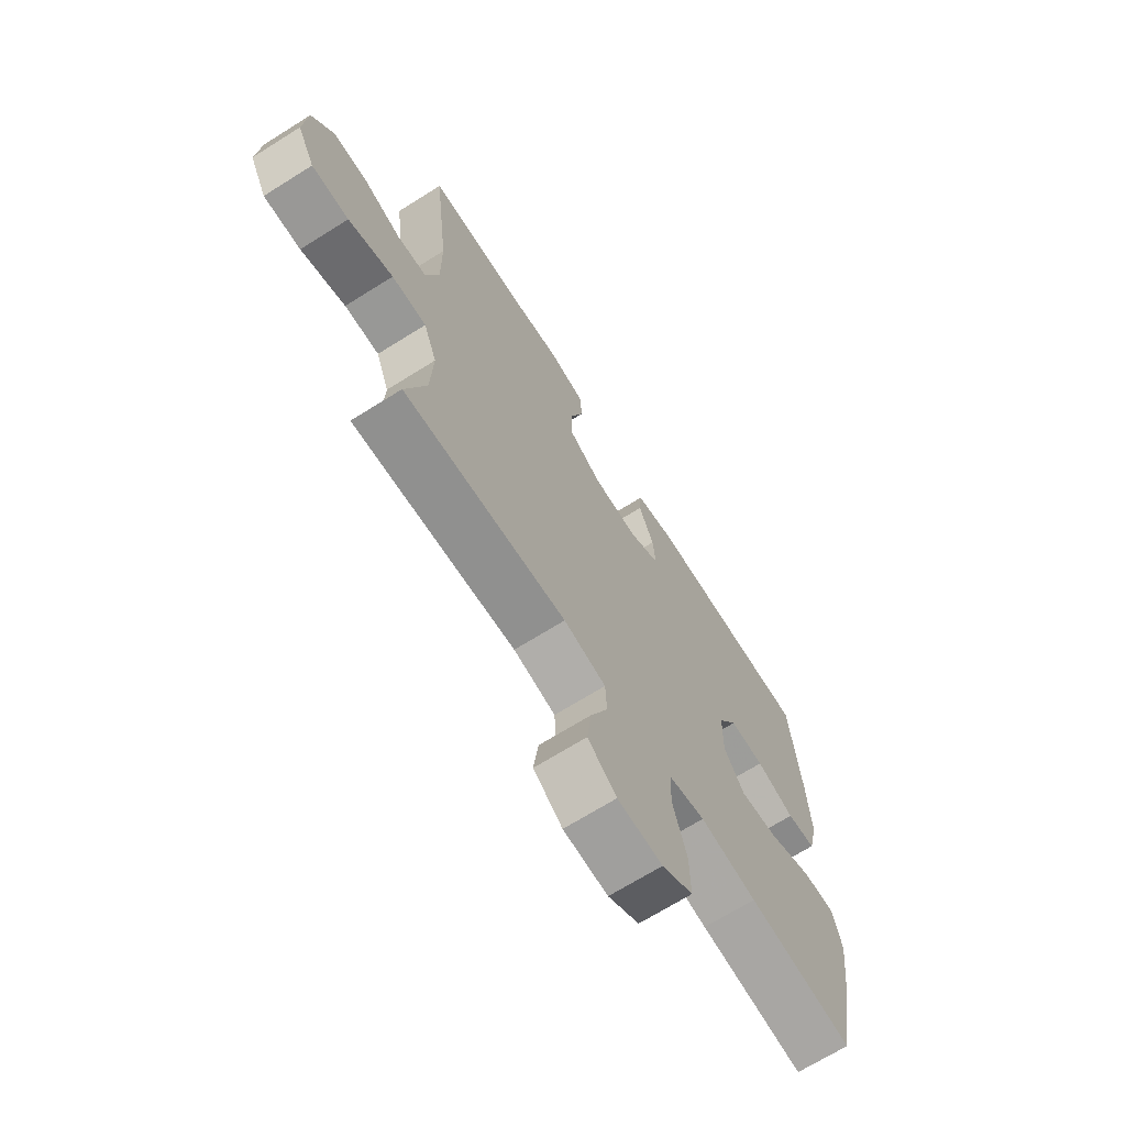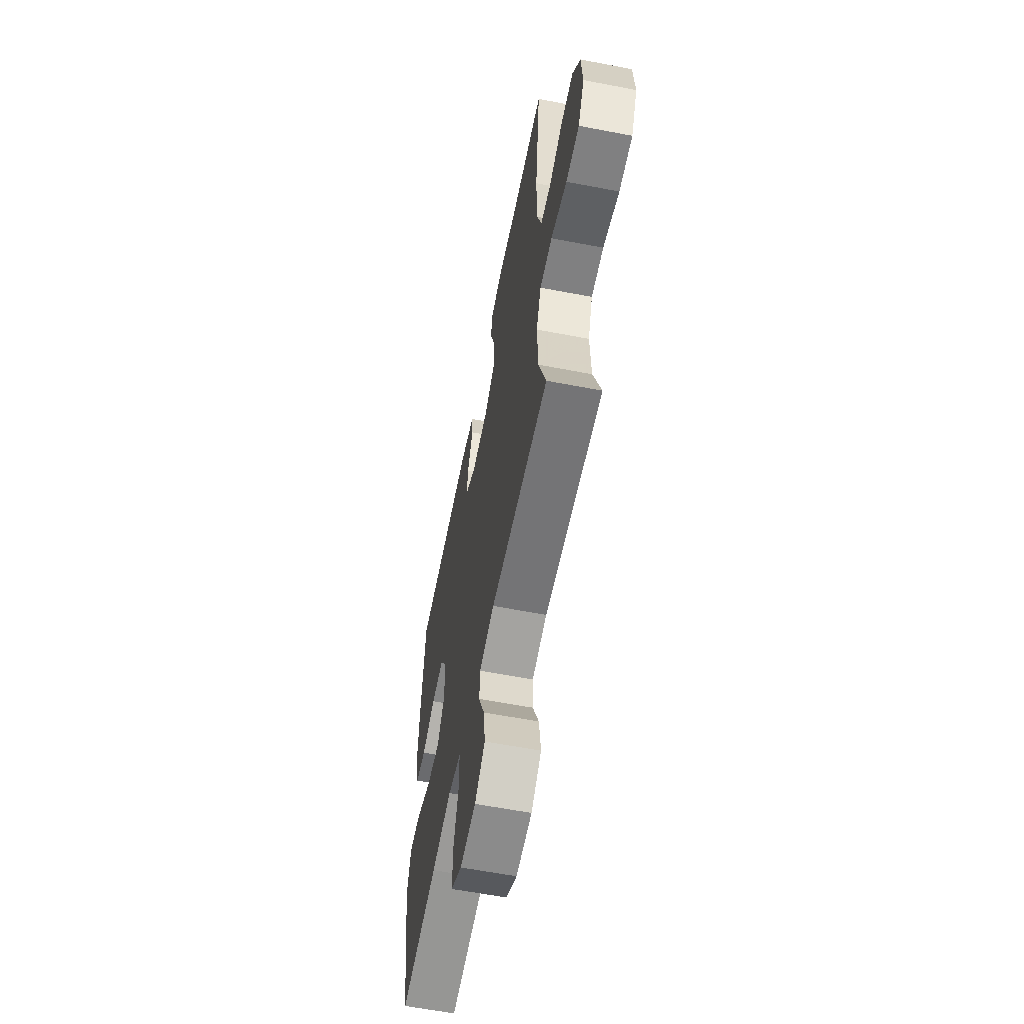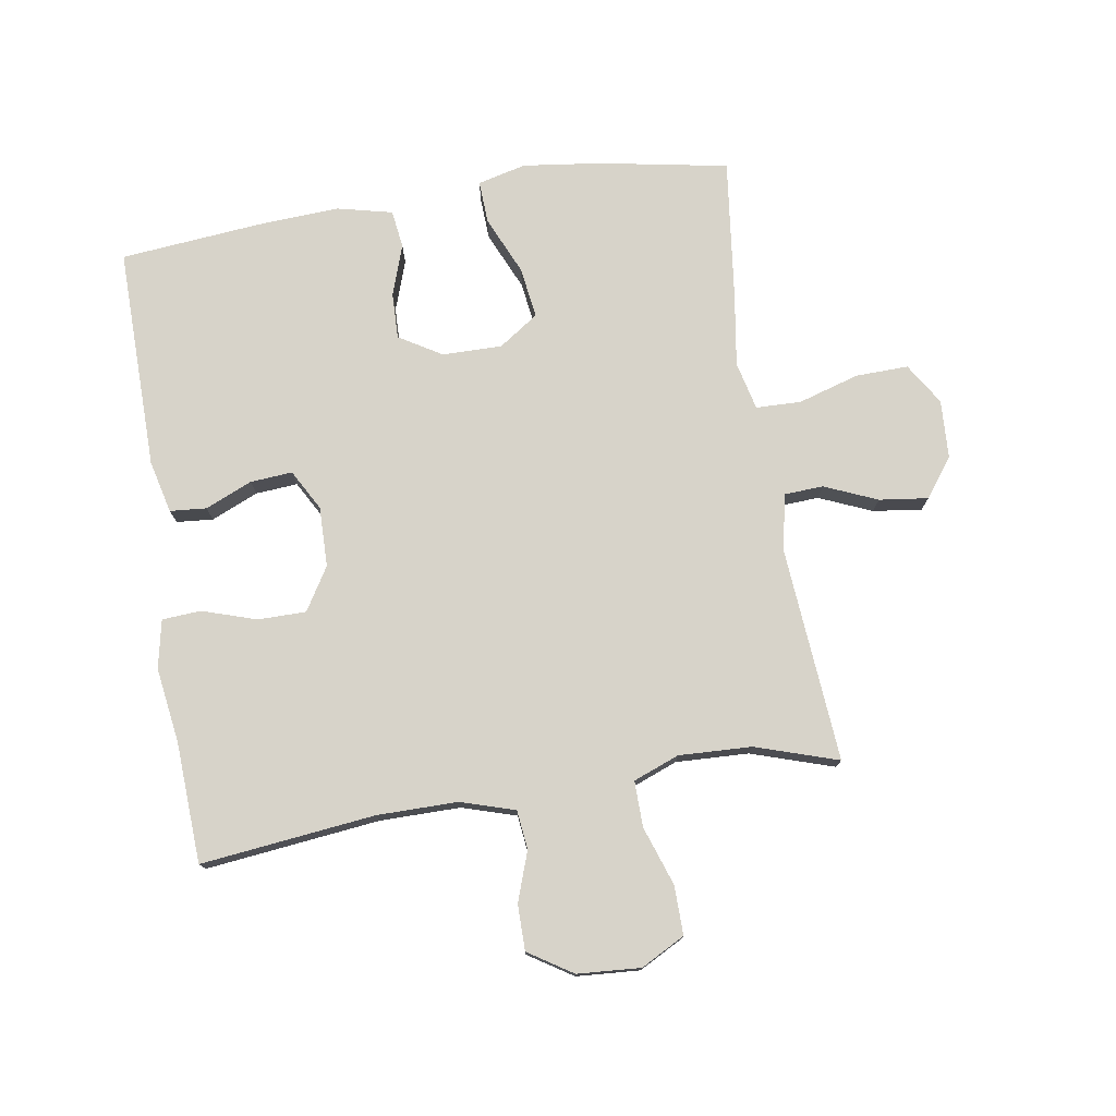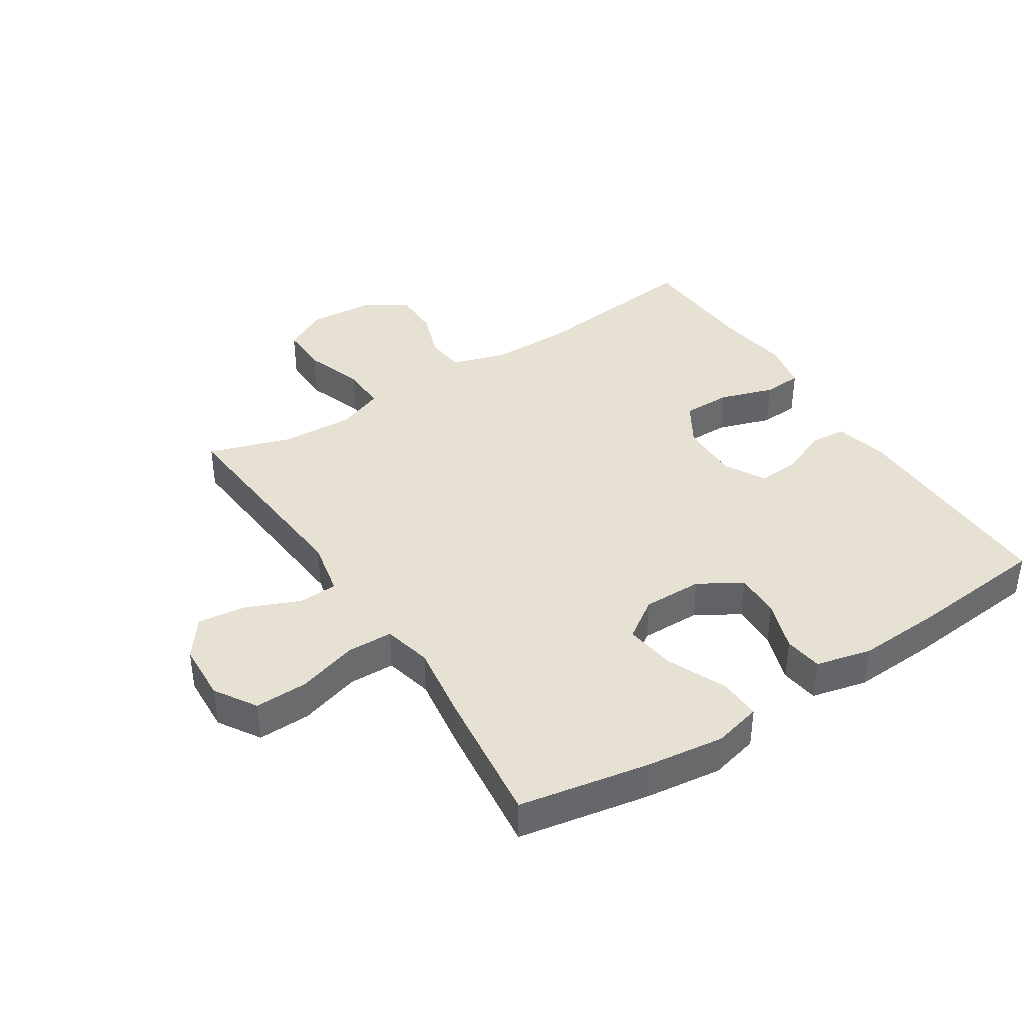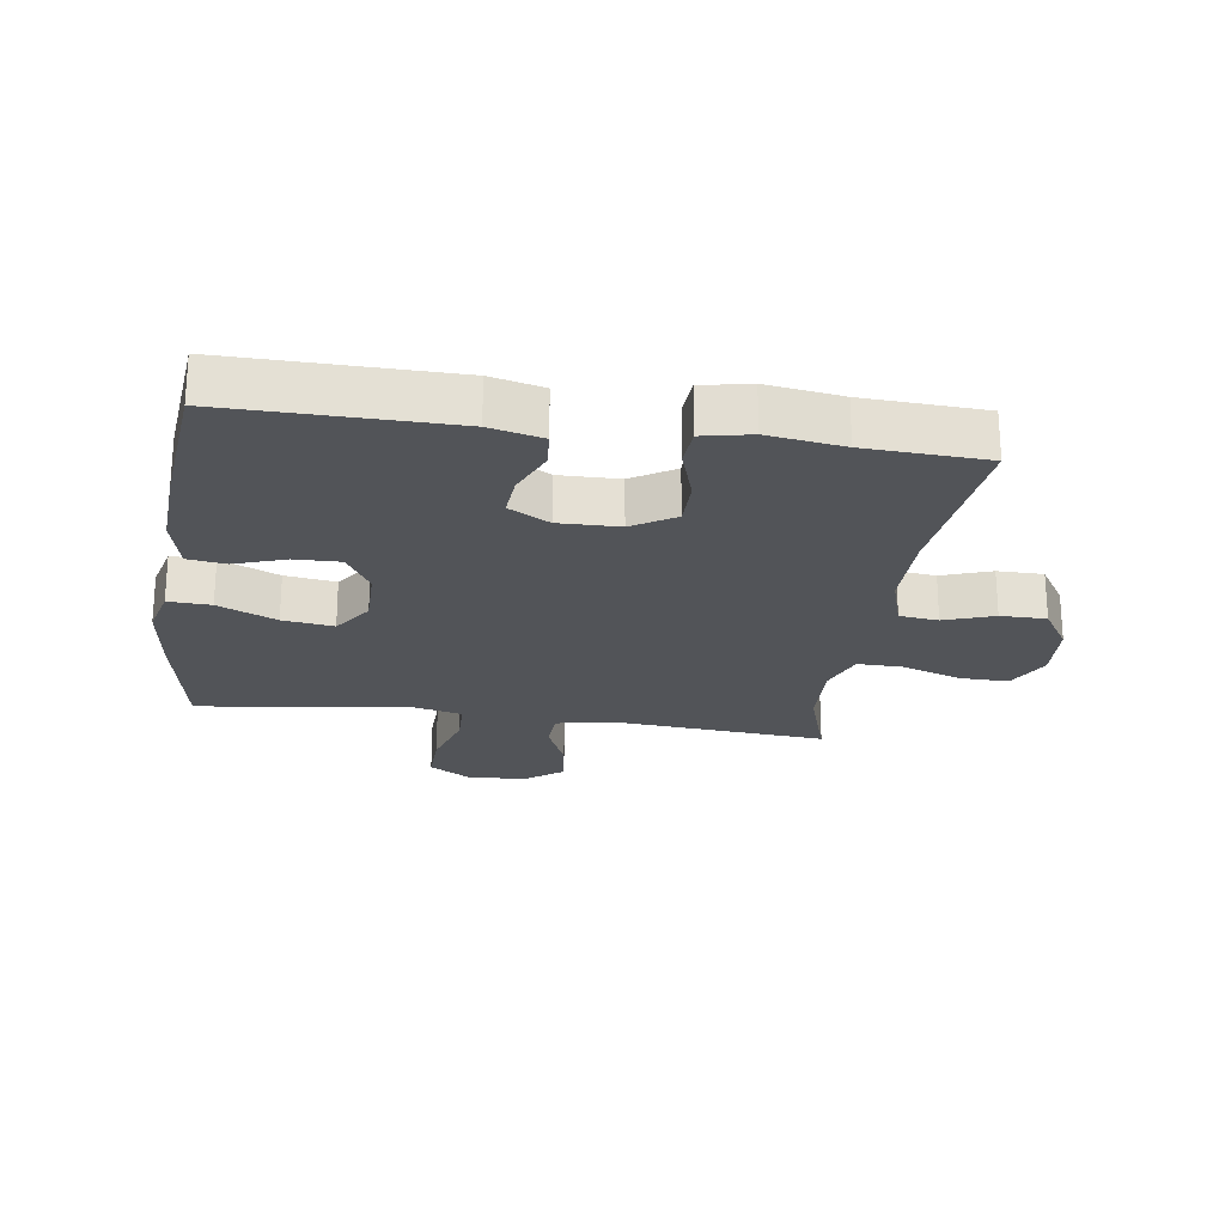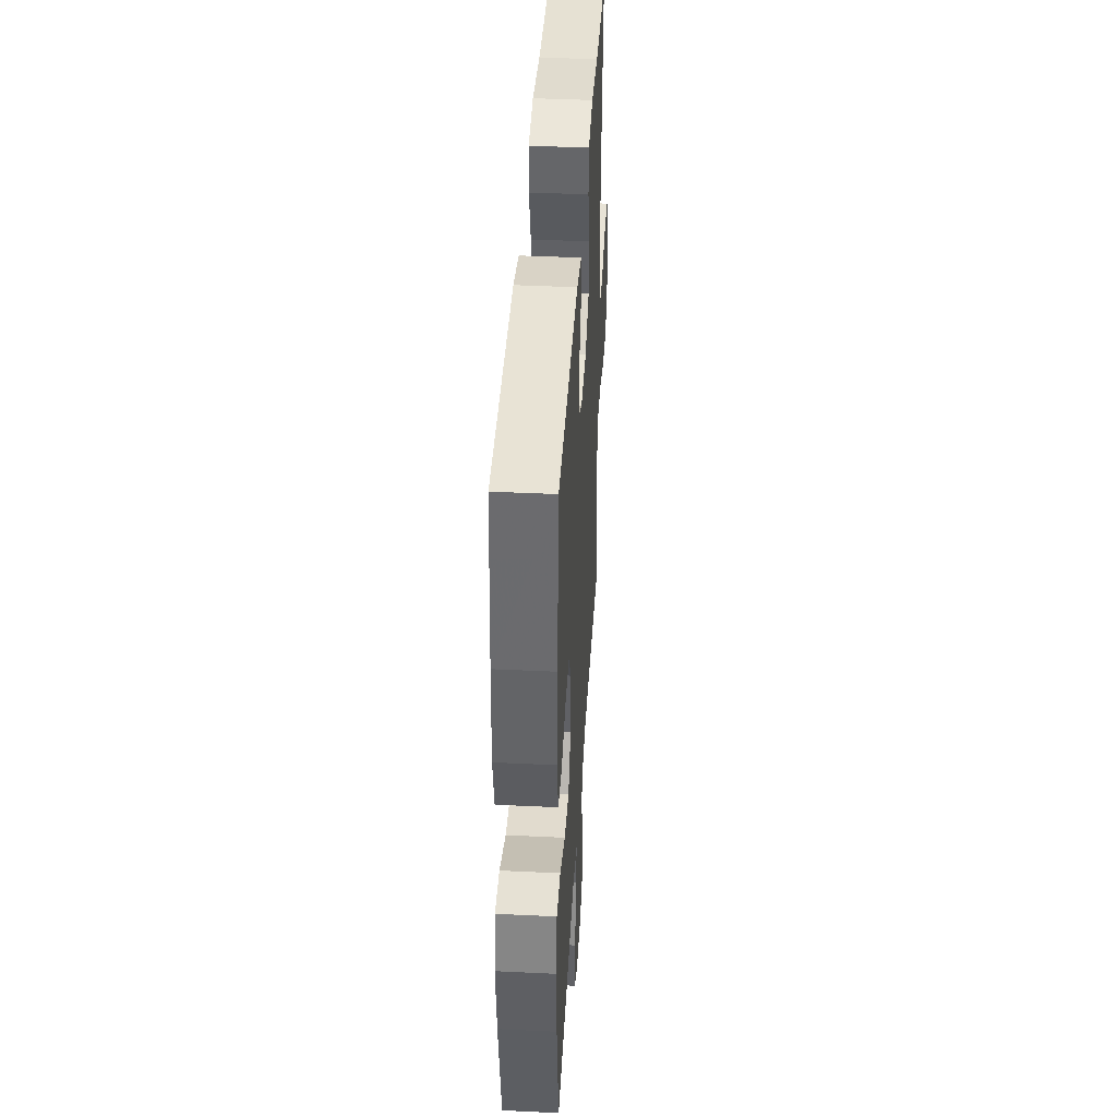
<metadata>
{"format":"obj","ext":"obj","renderer":"f3d","projection":"perspective","resolution":1024,"background":"white","views":[{"elev":-69.1,"azim":122.1,"up":"+Z"},{"elev":-60.8,"azim":78.9,"up":"+Z"},{"elev":76.4,"azim":80.8,"up":"+Y"},{"elev":39.6,"azim":-122.9,"up":"+Y"},{"elev":-23.3,"azim":-8.4,"up":"+Y"},{"elev":41.5,"azim":-86.7,"up":"+Z"}]}
</metadata>
<code>
v -0.5 0.07 0.5
v -0.146 0.07 0.497
v -0.062 0.07 0.477
v -0.057 0.07 0.419
v -0.089 0.07 0.344
v -0.094 0.07 0.277
v -0.029 0.07 0.241
v 0.067 0.07 0.243
v 0.135 0.07 0.285
v 0.135 0.07 0.362
v 0.107 0.07 0.448
v 0.111 0.07 0.51
v 0.188 0.07 0.526
v 0.308 0.07 0.509
v 0.5 0.07 0.5
v 0.469 0.07 0.222
v 0.469 0.07 0.093
v 0.496 0.07 0.007
v 0.558 0.07 0
v 0.637 0.07 0.028
v 0.71 0.07 0.028
v 0.755 0.07 -0.042
v 0.762 0.07 -0.143
v 0.725 0.07 -0.213
v 0.647 0.07 -0.212
v 0.553 0.07 -0.18
v 0.48 0.07 -0.179
v 0.452 0.07 -0.252
v 0.457 0.07 -0.368
v 0.5 0.07 -0.5
v 0.156 0.07 -0.473
v 0.067 0.07 -0.492
v 0.064 0.07 -0.554
v 0.1 0.07 -0.638
v 0.11 0.07 -0.716
v 0.049 0.07 -0.762
v -0.045 0.07 -0.767
v -0.111 0.07 -0.726
v -0.109 0.07 -0.642
v -0.08 0.07 -0.545
v -0.082 0.07 -0.473
v -0.159 0.07 -0.455
v -0.278 0.07 -0.473
v -0.5 0.07 -0.5
v -0.538 0.07 -0.294
v -0.554 0.07 -0.17
v -0.535 0.07 -0.093
v -0.467 0.07 -0.096
v -0.374 0.07 -0.137
v -0.293 0.07 -0.148
v -0.25 0.07 -0.085
v -0.251 0.07 0.01
v -0.292 0.07 0.078
v -0.365 0.07 0.076
v -0.446 0.07 0.048
v -0.507 0.07 0.056
v -0.528 0.07 0.144
v -0.521 0.07 0.276
v -0.5 0 0.5
v -0.146 0 0.497
v -0.062 0 0.477
v -0.057 0 0.419
v -0.089 0 0.344
v -0.094 0 0.277
v -0.029 0 0.241
v 0.067 0 0.243
v 0.135 0 0.285
v 0.135 0 0.362
v 0.107 0 0.448
v 0.111 0 0.51
v 0.188 0 0.526
v 0.308 0 0.509
v 0.5 0 0.5
v 0.469 0 0.222
v 0.469 0 0.093
v 0.496 0 0.007
v 0.558 0 0
v 0.637 0 0.028
v 0.71 0 0.028
v 0.755 0 -0.042
v 0.762 0 -0.143
v 0.725 0 -0.213
v 0.647 0 -0.212
v 0.553 0 -0.18
v 0.48 0 -0.179
v 0.452 0 -0.252
v 0.457 0 -0.368
v 0.5 0 -0.5
v 0.156 0 -0.473
v 0.067 0 -0.492
v 0.064 0 -0.554
v 0.1 0 -0.638
v 0.11 0 -0.716
v 0.049 0 -0.762
v -0.045 0 -0.767
v -0.111 0 -0.726
v -0.109 0 -0.642
v -0.08 0 -0.545
v -0.082 0 -0.473
v -0.159 0 -0.455
v -0.278 0 -0.473
v -0.5 0 -0.5
v -0.538 0 -0.294
v -0.554 0 -0.17
v -0.535 0 -0.093
v -0.467 0 -0.096
v -0.374 0 -0.137
v -0.293 0 -0.148
v -0.25 0 -0.085
v -0.251 0 0.01
v -0.292 0 0.078
v -0.365 0 0.076
v -0.446 0 0.048
v -0.507 0 0.056
v -0.528 0 0.144
v -0.521 0 0.276
f 3 4 5
f 2 3 5
f 1 2 5
f 58 1 5
f 57 58 5
f 56 57 5
f 55 56 5
f 54 55 5
f 53 54 5 6
f 52 53 6 7
f 51 52 7 8
f 50 51 8 9
f 47 48 49
f 46 47 49
f 45 46 49
f 44 45 49
f 43 44 49
f 42 43 49
f 41 42 49 50
f 38 39 40
f 37 38 40
f 36 37 40
f 35 36 40
f 34 35 40
f 33 34 40
f 32 33 40 41
f 41 50 9
f 32 41 9
f 31 32 9
f 24 25 26
f 23 24 26
f 22 23 26
f 21 22 26
f 20 21 26
f 19 20 26
f 18 19 26 27
f 17 18 27 28
f 14 15 16
f 16 17 28
f 14 16 28
f 13 14 28
f 12 13 28
f 11 12 28
f 10 11 28
f 31 9 10
f 30 31 10
f 29 30 10
f 10 28 29
f 63 62 61
f 63 61 60
f 63 60 59
f 63 59 116
f 63 116 115
f 63 115 114
f 63 114 113
f 63 113 112
f 64 63 112 111
f 65 64 111 110
f 66 65 110 109
f 67 66 109 108
f 107 106 105
f 107 105 104
f 107 104 103
f 107 103 102
f 107 102 101
f 107 101 100
f 108 107 100 99
f 98 97 96
f 98 96 95
f 98 95 94
f 98 94 93
f 98 93 92
f 98 92 91
f 99 98 91 90
f 67 108 99
f 67 99 90
f 67 90 89
f 84 83 82
f 84 82 81
f 84 81 80
f 84 80 79
f 84 79 78
f 84 78 77
f 85 84 77 76
f 86 85 76 75
f 74 73 72
f 86 75 74
f 86 74 72
f 86 72 71
f 86 71 70
f 86 70 69
f 86 69 68
f 68 67 89
f 68 89 88
f 68 88 87
f 87 86 68
f 1 59 60 2
f 2 60 61 3
f 3 61 62 4
f 4 62 63 5
f 5 63 64 6
f 6 64 65 7
f 7 65 66 8
f 8 66 67 9
f 9 67 68 10
f 10 68 69 11
f 11 69 70 12
f 12 70 71 13
f 13 71 72 14
f 14 72 73 15
f 15 73 74 16
f 16 74 75 17
f 17 75 76 18
f 18 76 77 19
f 19 77 78 20
f 20 78 79 21
f 21 79 80 22
f 22 80 81 23
f 23 81 82 24
f 24 82 83 25
f 25 83 84 26
f 26 84 85 27
f 27 85 86 28
f 28 86 87 29
f 29 87 88 30
f 30 88 89 31
f 31 89 90 32
f 32 90 91 33
f 33 91 92 34
f 34 92 93 35
f 35 93 94 36
f 36 94 95 37
f 37 95 96 38
f 38 96 97 39
f 39 97 98 40
f 40 98 99 41
f 41 99 100 42
f 42 100 101 43
f 43 101 102 44
f 44 102 103 45
f 45 103 104 46
f 46 104 105 47
f 47 105 106 48
f 48 106 107 49
f 49 107 108 50
f 50 108 109 51
f 51 109 110 52
f 52 110 111 53
f 53 111 112 54
f 54 112 113 55
f 55 113 114 56
f 56 114 115 57
f 57 115 116 58
f 58 116 59 1

</code>
